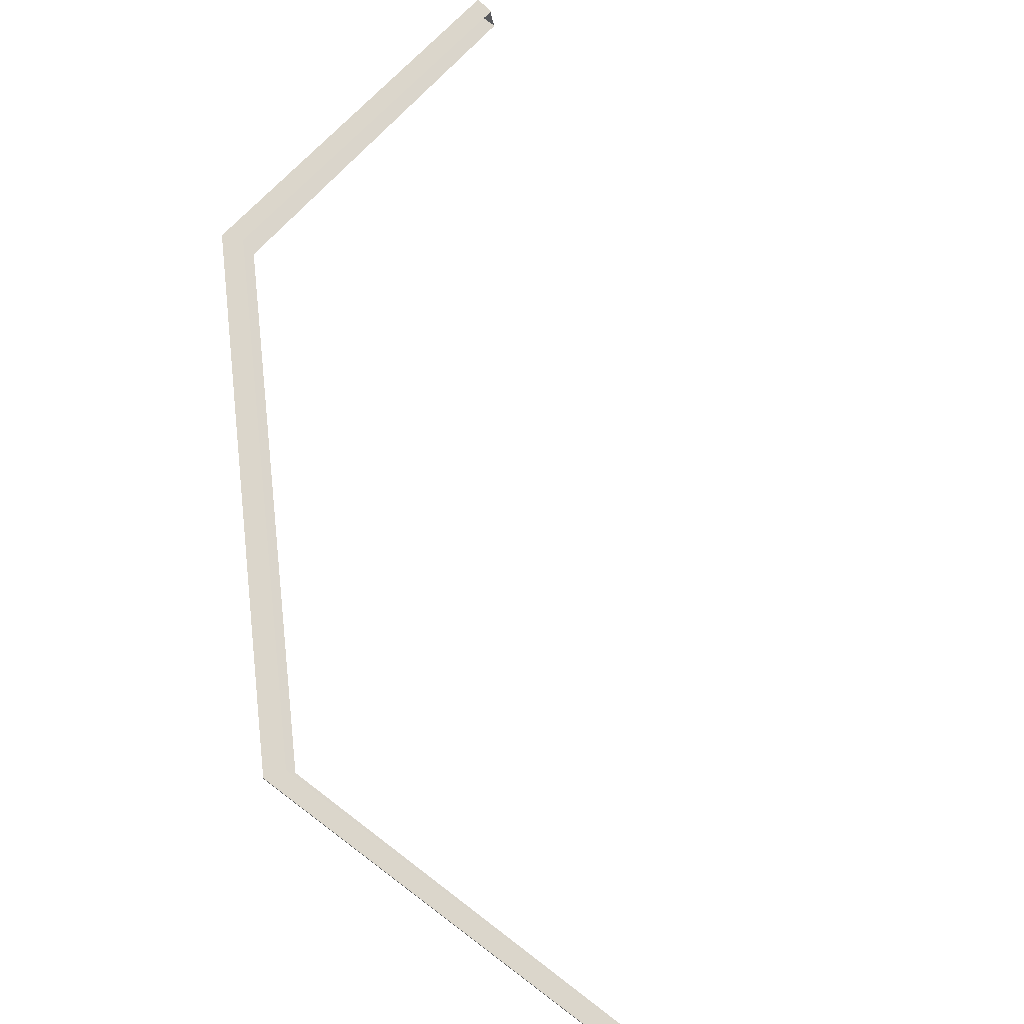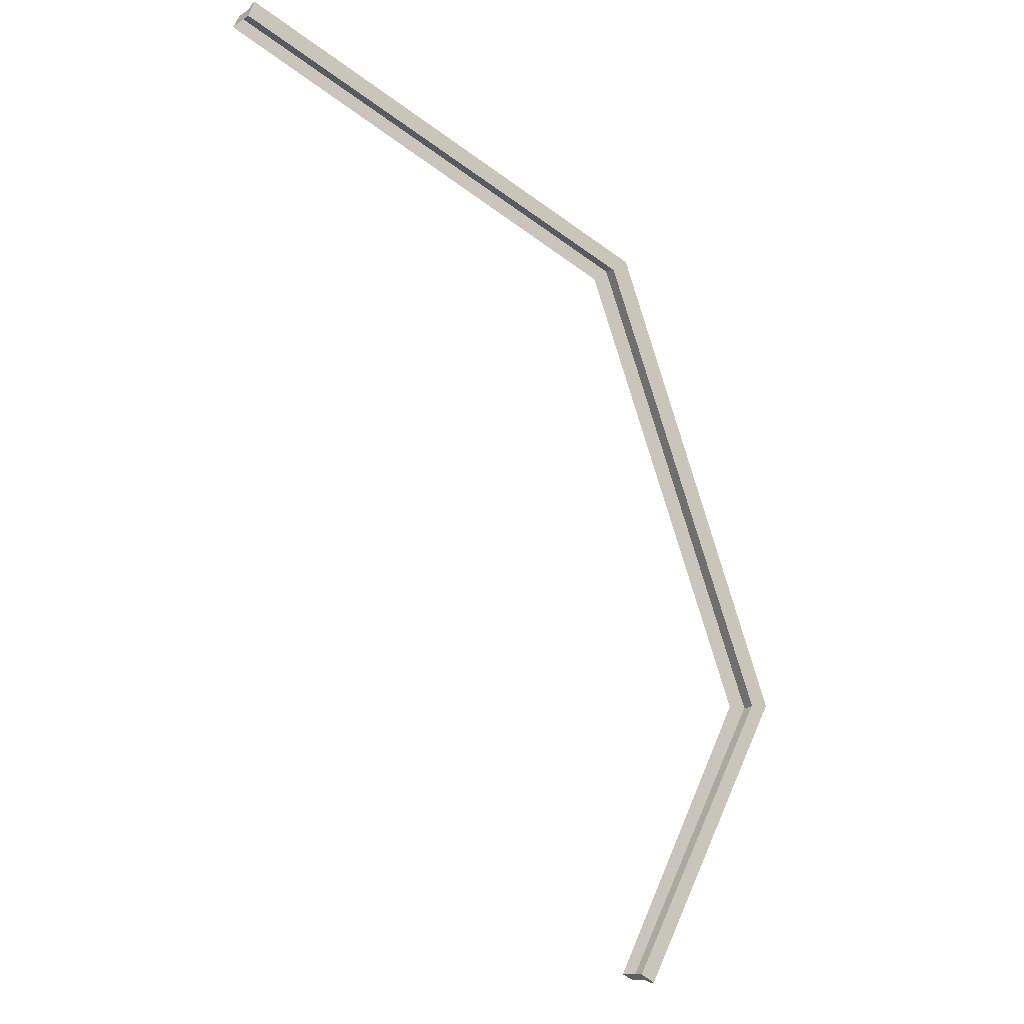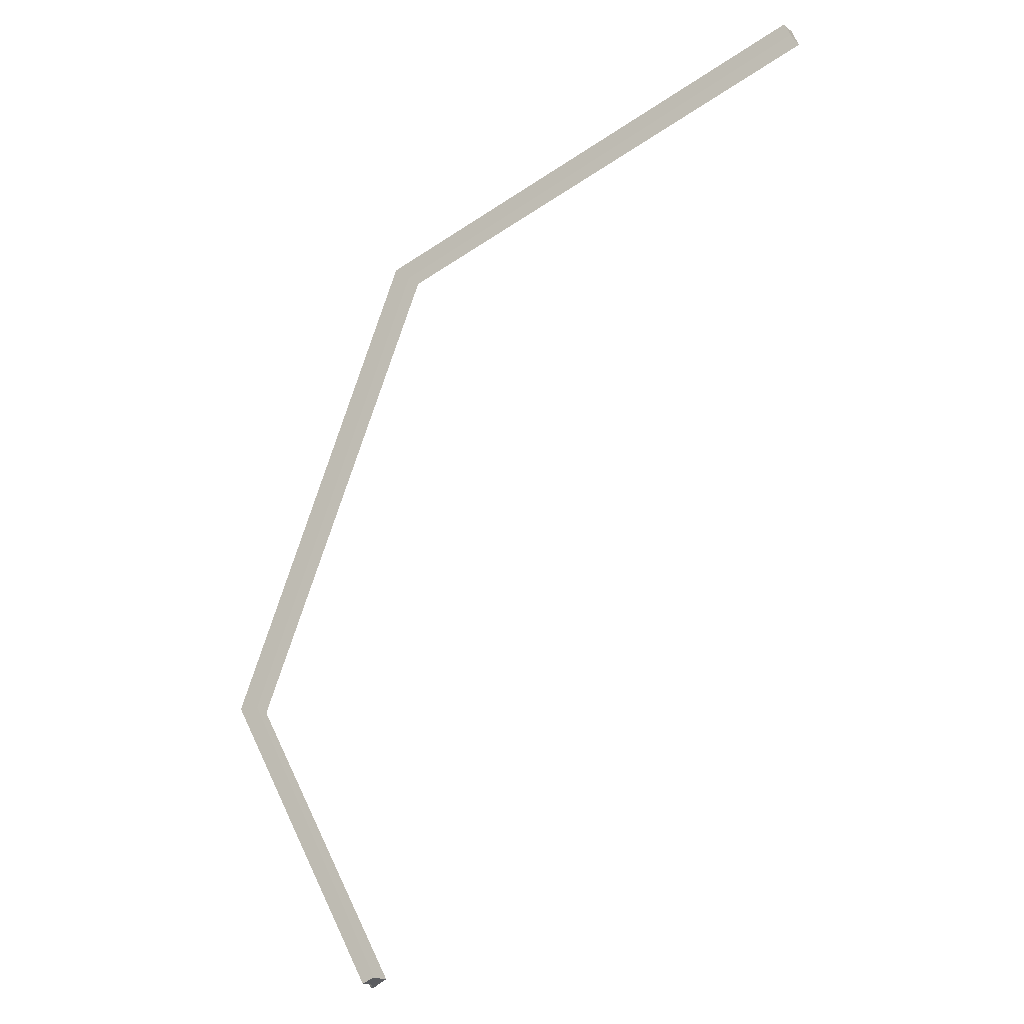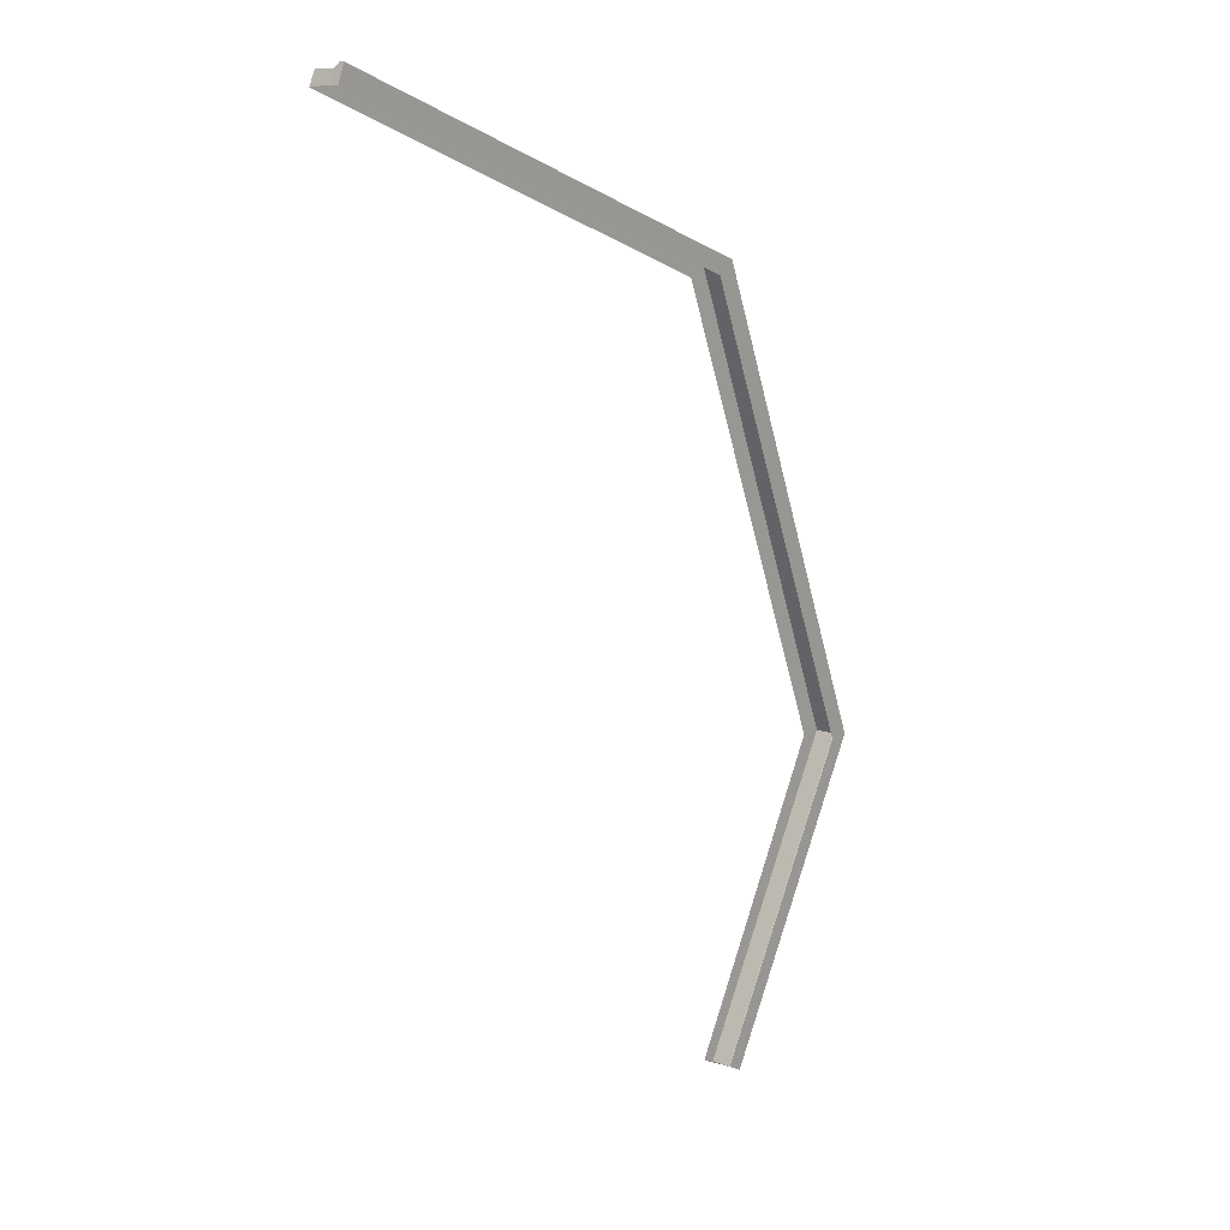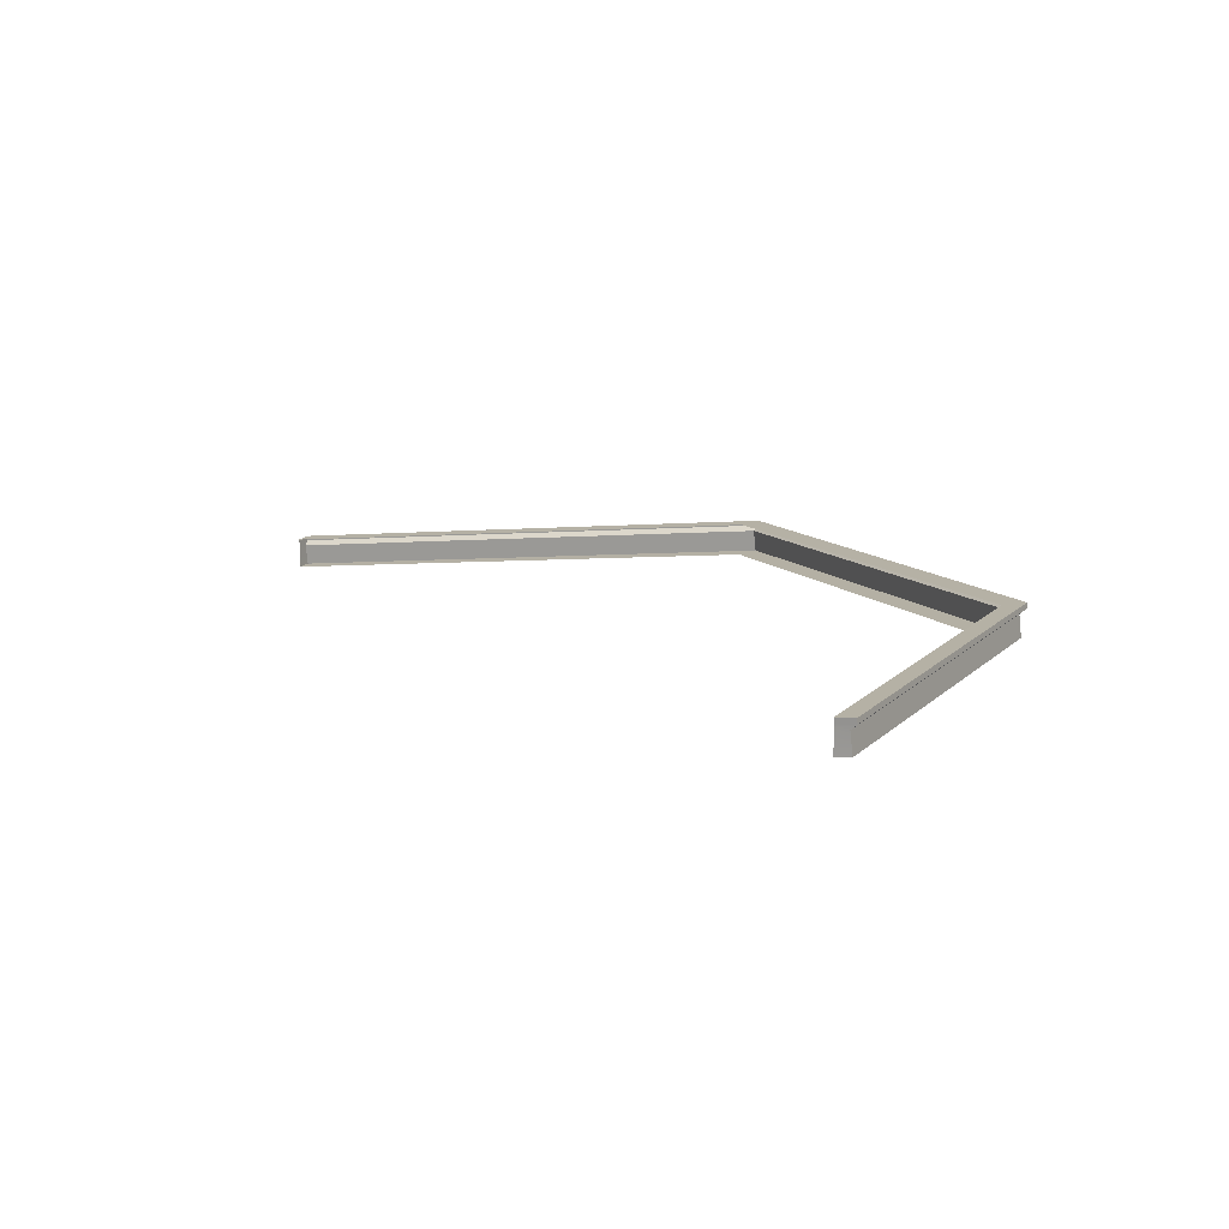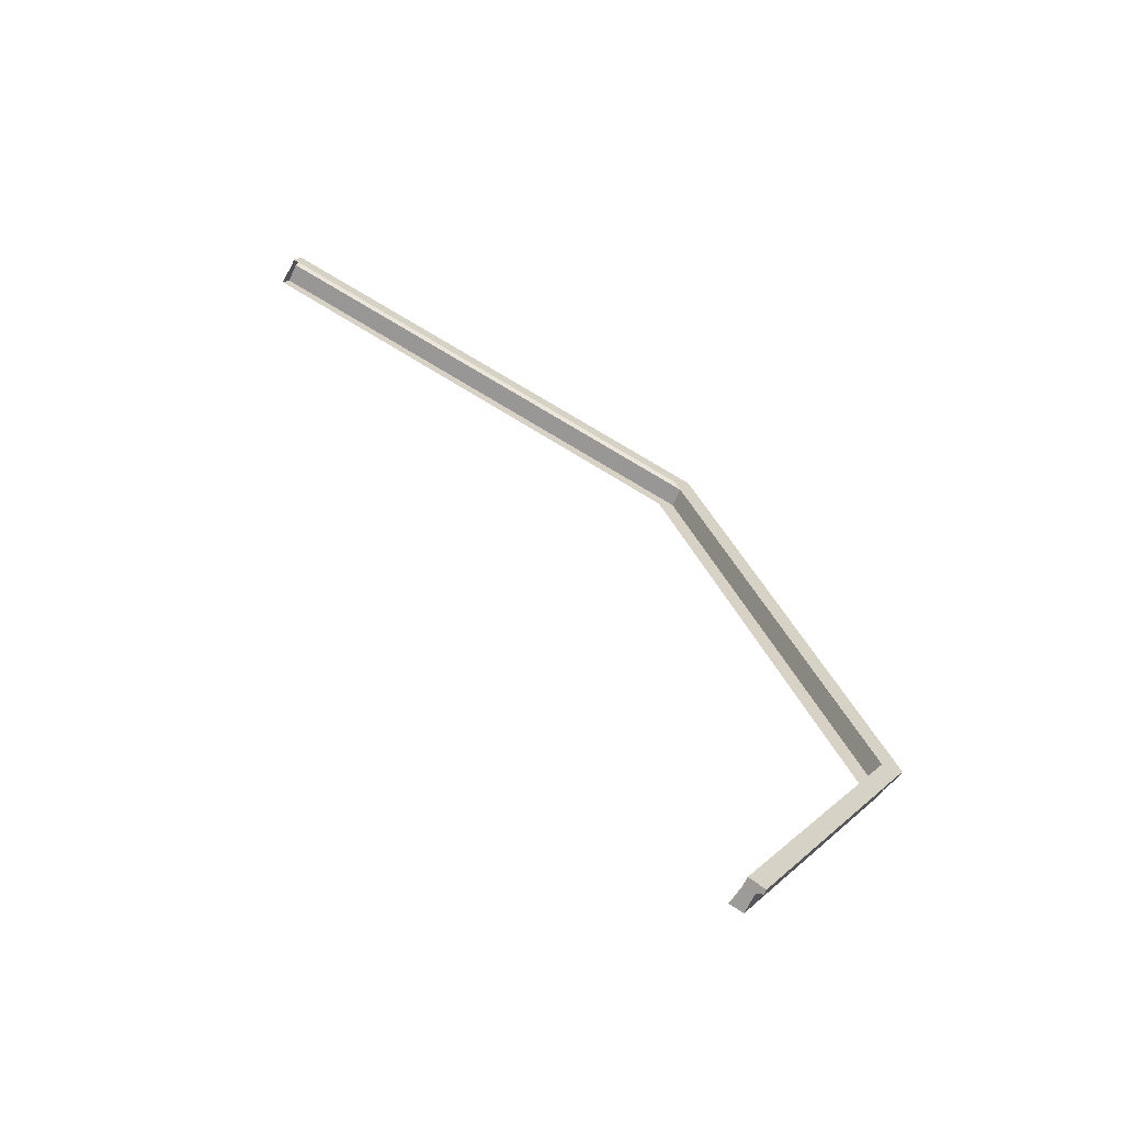
<metadata>
{"format":"obj","ext":"obj","renderer":"f3d","projection":"perspective","resolution":1024,"background":"white","views":[{"elev":73.9,"azim":15.7,"up":"+Y"},{"elev":-12.0,"azim":145.2,"up":"+Z"},{"elev":-16.0,"azim":28.2,"up":"+Z"},{"elev":14.2,"azim":130.0,"up":"+Z"},{"elev":-77.7,"azim":-173.9,"up":"+Z"},{"elev":-64.9,"azim":155.5,"up":"+Z"}]}
</metadata>
<code>
o Bistro_Research_Exterior_Paris_Building_01_paris_buildi_61b8203
v 17.89 22.03 9.067
v 17.89 22.58 9.067
v 4.86 22.03 3.937
v 4.86 22.58 3.937
v 17.83 22.7 9.222
v 17.83 22.83 9.222
v 4.702 22.7 4.053
v 4.702 22.83 4.053
v -0.4266 22.03 -9.401
v -0.4278 22.58 -9.401
v -0.6195 22.7 -9.4
v -0.6195 22.83 -9.4
v 3.977 22.7 -17.81
v 3.977 22.83 -17.81
v 4.123 22.58 -17.73
v 4.123 22.03 -17.73
v 18.07 22.03 8.689
v 5.323 22.03 3.594
v 0.1706 22.03 -9.401
v 4.496 22.03 -17.57
v 18.02 22.83 8.75
v 18.02 22.7 8.753
v 18.02 22.58 8.753
v 4.414 22.83 -17.57
v -0.04432 22.83 -9.422
v 5.183 22.83 3.706
v 4.414 22.58 -17.57
v 4.414 22.7 -17.57
f 1 2 3
f 2 4 3
f 5 6 7
f 6 8 7
f 2 5 4
f 5 7 4
f 3 4 9
f 4 10 9
f 7 8 11
f 8 12 11
f 4 7 10
f 7 11 10
f 11 12 13
f 12 14 13
f 10 11 15
f 11 13 15
f 9 10 16
f 10 15 16
f 17 1 18
f 1 3 18
f 18 3 19
f 3 9 19
f 19 9 20
f 9 16 20
f 21 6 5
f 22 21 5
f 22 5 2
f 23 22 2
f 23 2 1
f 17 23 1
f 24 14 25
f 14 12 25
f 26 25 12
f 8 26 12
f 26 8 6
f 21 26 6
f 20 16 15
f 27 20 15
f 27 15 13
f 28 27 13
f 28 13 14
f 24 28 14

</code>
